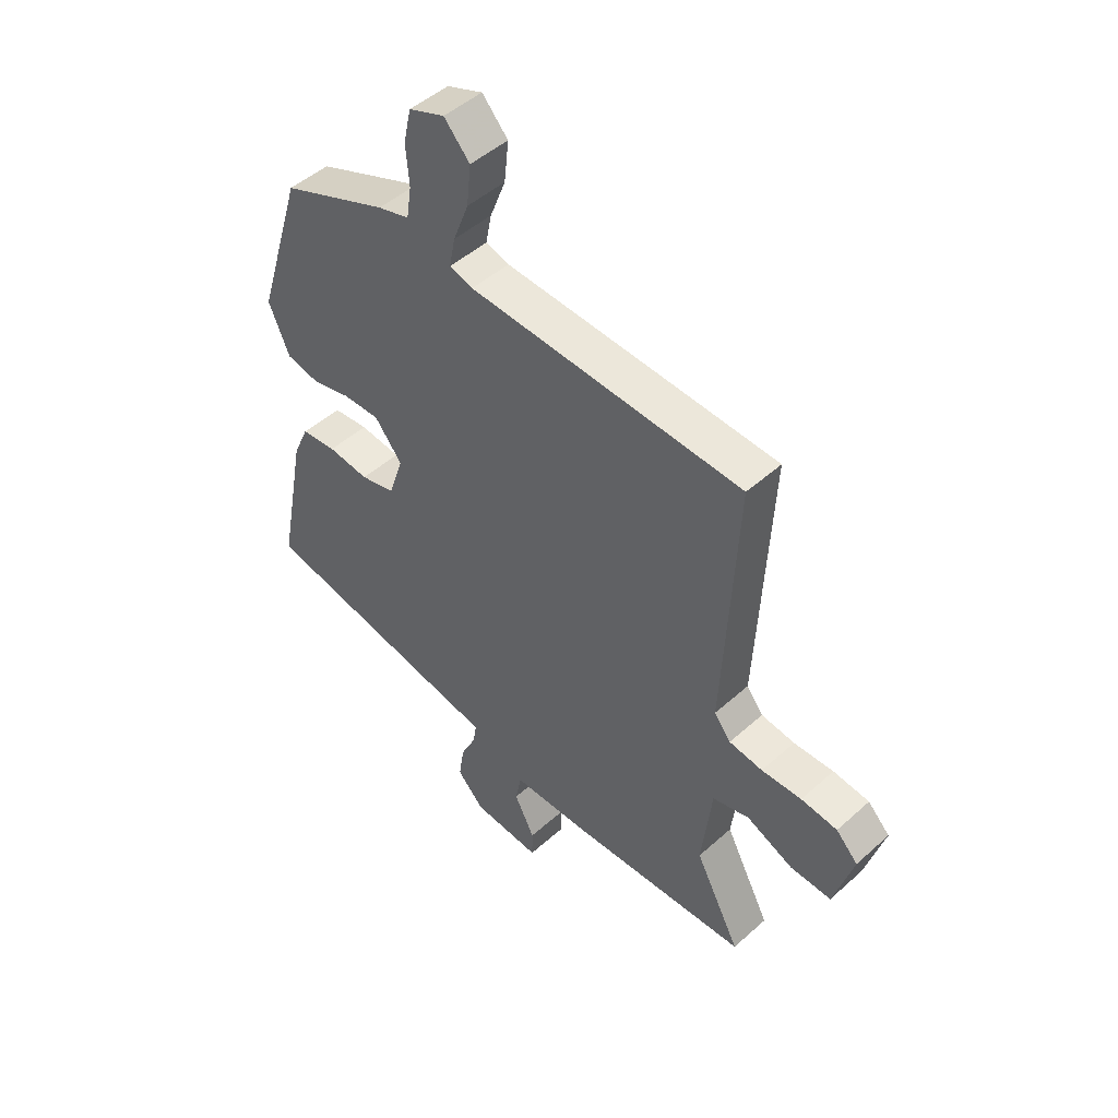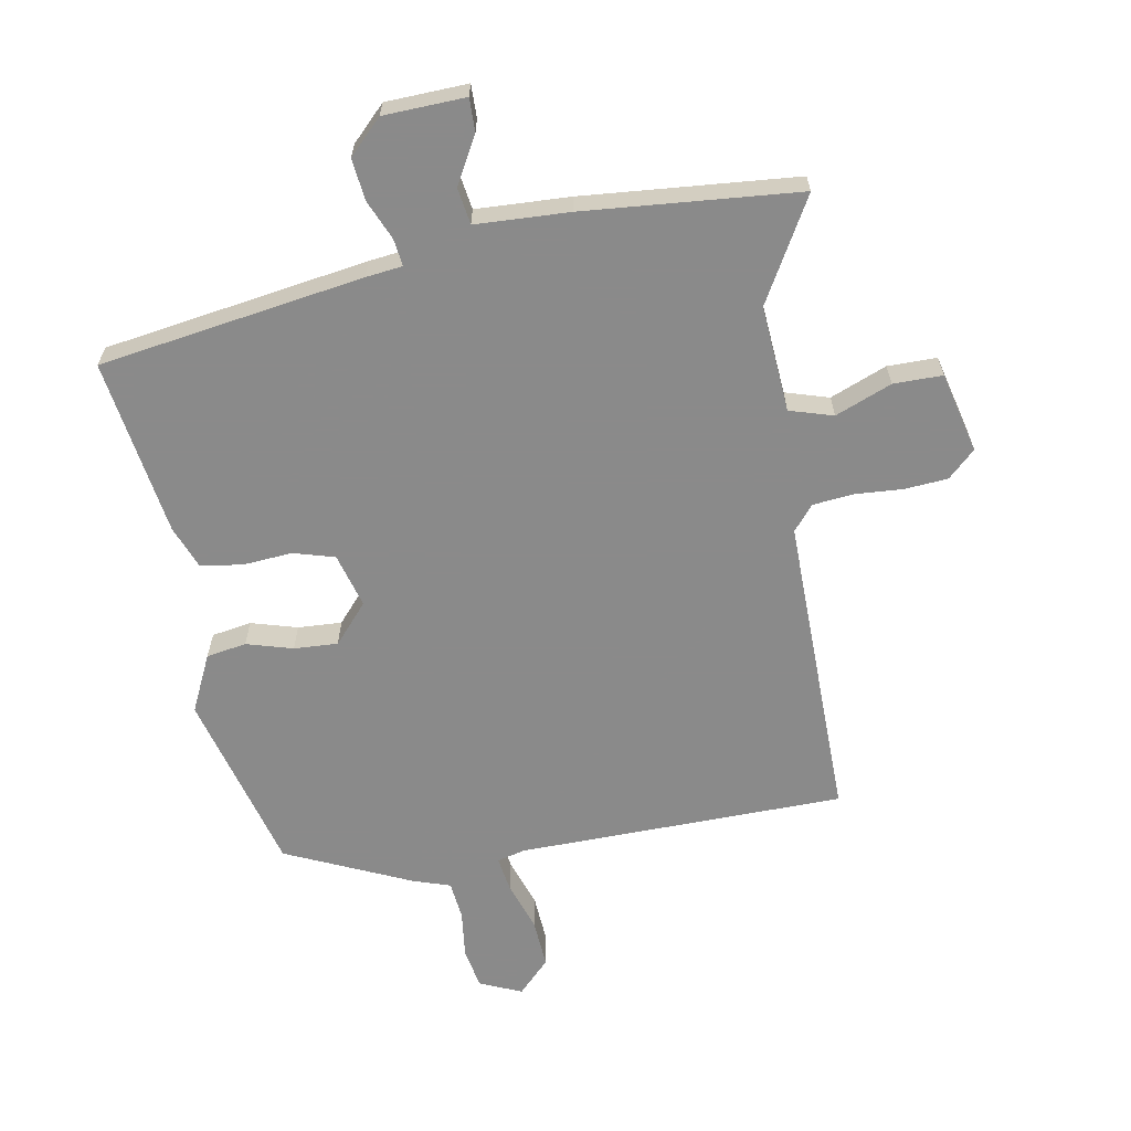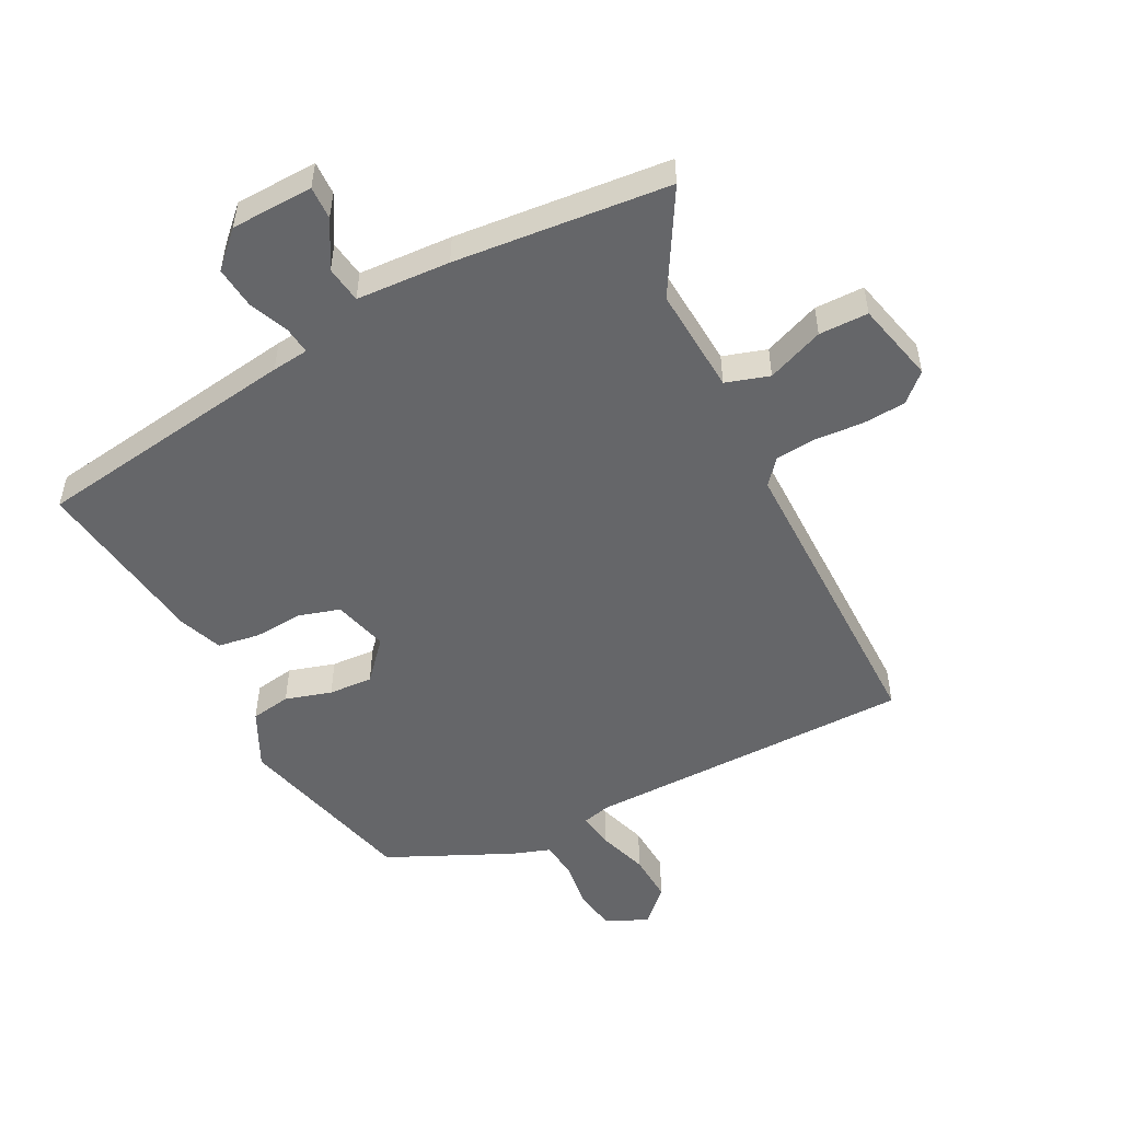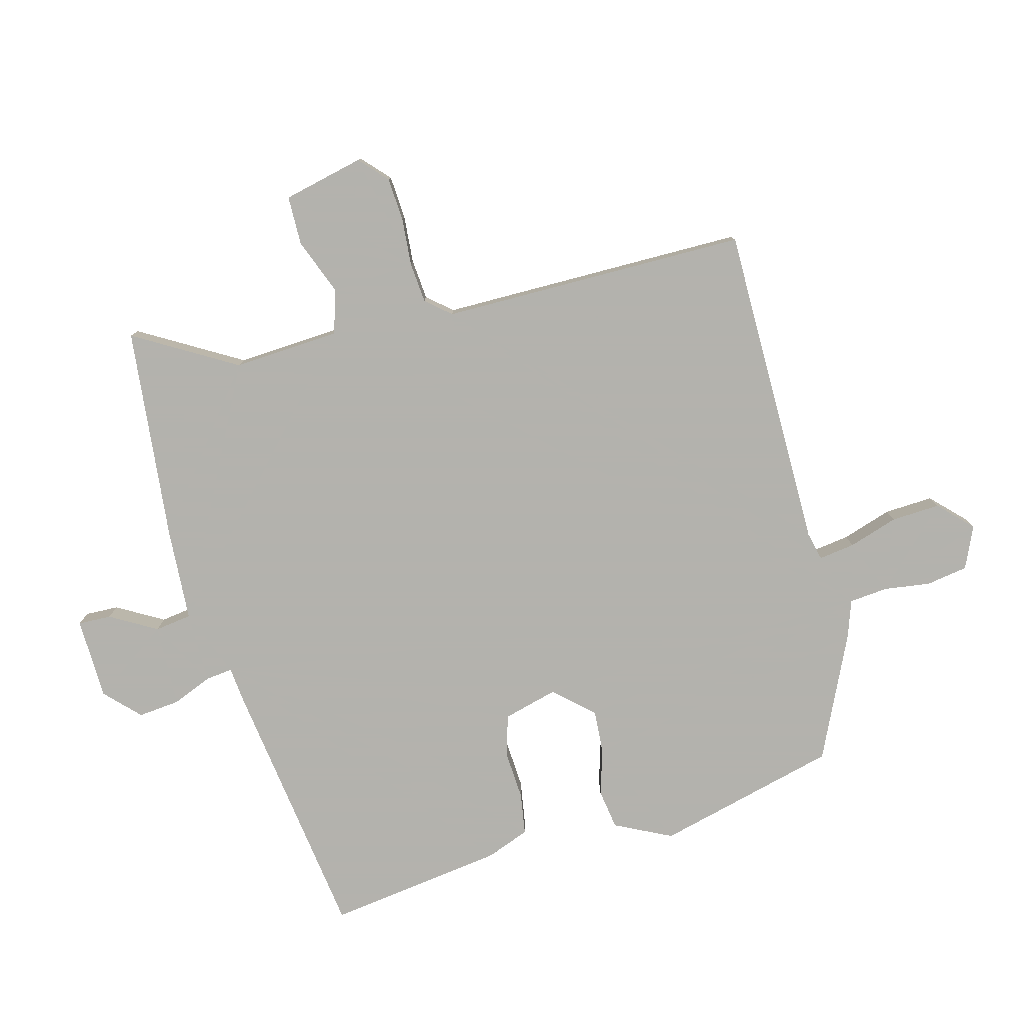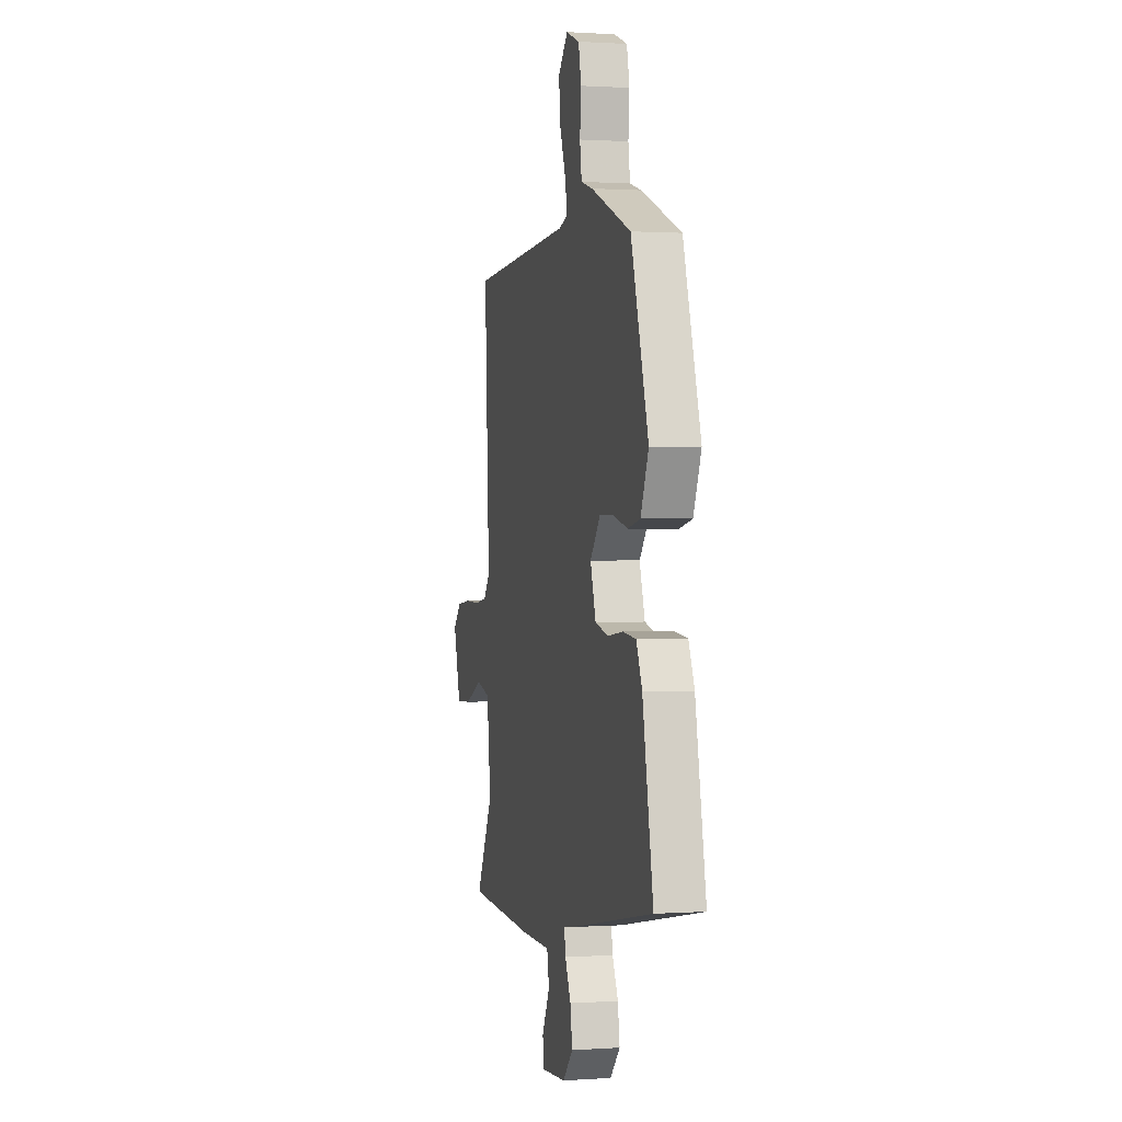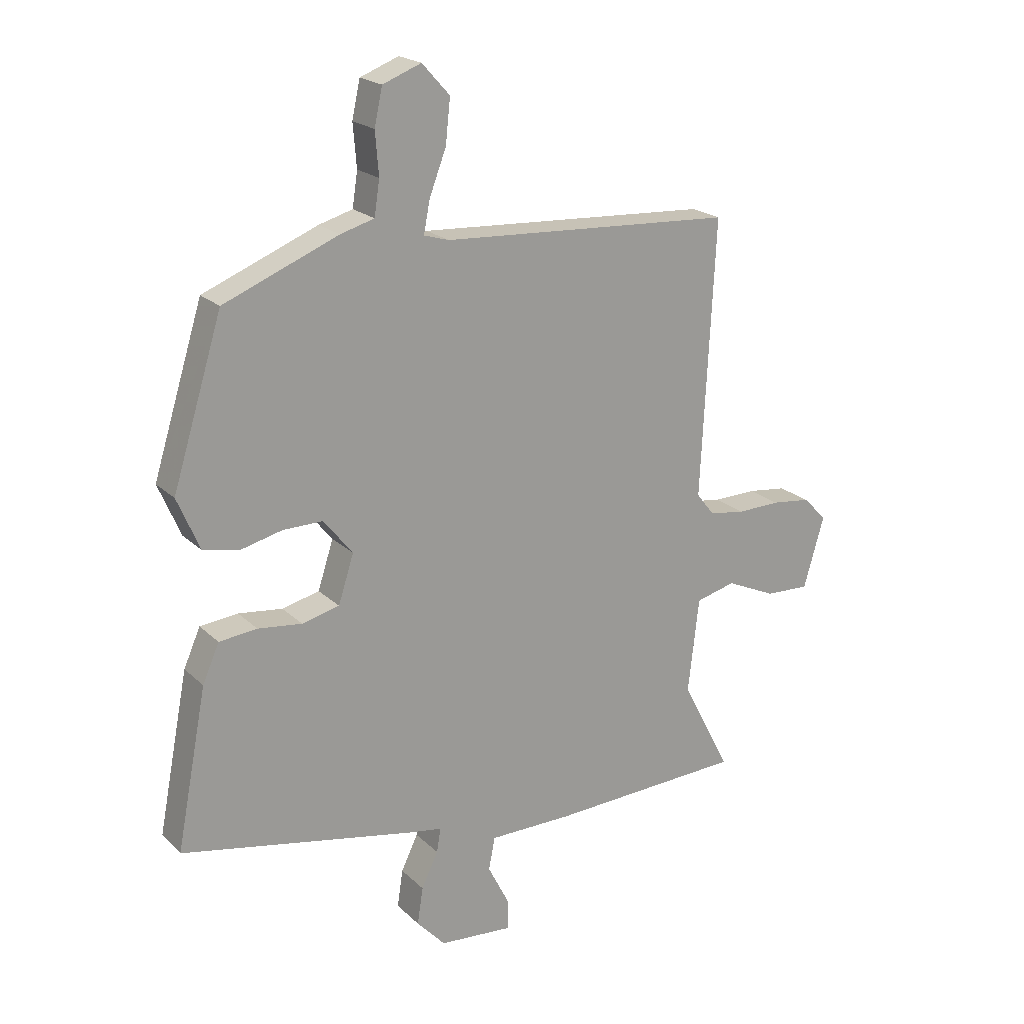
<metadata>
{"format":"obj","ext":"obj","renderer":"f3d","projection":"perspective","resolution":1024,"background":"white","views":[{"elev":48.1,"azim":-135.1,"up":"+Z"},{"elev":-63.6,"azim":-172.1,"up":"+Y"},{"elev":-51.9,"azim":-155.5,"up":"+Y"},{"elev":-79.4,"azim":-78.1,"up":"+Y"},{"elev":0.8,"azim":76.2,"up":"+Z"},{"elev":20.6,"azim":148.4,"up":"+Z"}]}
</metadata>
<code>
v 0.507 0.07 -0.4
v 0.096 0.07 -0.48
v 0.039 0.07 -0.489
v 0.046 0.07 -0.531
v 0.075 0.07 -0.592
v 0.085 0.07 -0.657
v 0.035 0.07 -0.711
v -0.093 0.07 -0.721
v -0.094 0.07 -0.669
v -0.056 0.07 -0.594
v -0.067 0.07 -0.537
v -0.214 0.07 -0.536
v -0.551 0.07 -0.52
v -0.466 0.07 -0.356
v -0.485 0.07 -0.19
v -0.554 0.07 -0.172
v -0.641 0.07 -0.211
v -0.718 0.07 -0.214
v -0.754 0.07 -0.089
v -0.713 0.07 -0.047
v -0.645 0.07 -0.039
v -0.57 0.07 -0.041
v -0.507 0.07 -0.032
v -0.476 0.07 0.008
v -0.5 0.07 0.489
v 0.011 0.07 0.517
v 0.055 0.07 0.53
v 0.044 0.07 0.586
v 0.015 0.07 0.662
v 0.007 0.07 0.738
v 0.055 0.07 0.791
v 0.122 0.07 0.765
v 0.136 0.07 0.701
v 0.13 0.07 0.627
v 0.139 0.07 0.567
v 0.198 0.07 0.55
v 0.397 0.07 0.469
v 0.484 0.07 0.188
v 0.445 0.07 0.097
v 0.383 0.07 0.084
v 0.31 0.07 0.102
v 0.241 0.07 0.103
v 0.19 0.07 0.04
v 0.217 0.07 -0.044
v 0.282 0.07 -0.06
v 0.359 0.07 -0.051
v 0.425 0.07 -0.058
v 0.454 0.07 -0.124
v 0.507 0 -0.4
v 0.096 0 -0.48
v 0.039 0 -0.489
v 0.046 0 -0.531
v 0.075 0 -0.592
v 0.085 0 -0.657
v 0.035 0 -0.711
v -0.093 0 -0.721
v -0.094 0 -0.669
v -0.056 0 -0.594
v -0.067 0 -0.537
v -0.214 0 -0.536
v -0.551 0 -0.52
v -0.466 0 -0.356
v -0.485 0 -0.19
v -0.554 0 -0.172
v -0.641 0 -0.211
v -0.718 0 -0.214
v -0.754 0 -0.089
v -0.713 0 -0.047
v -0.645 0 -0.039
v -0.57 0 -0.041
v -0.507 0 -0.032
v -0.476 0 0.008
v -0.5 0 0.489
v 0.011 0 0.517
v 0.055 0 0.53
v 0.044 0 0.586
v 0.015 0 0.662
v 0.007 0 0.738
v 0.055 0 0.791
v 0.122 0 0.765
v 0.136 0 0.701
v 0.13 0 0.627
v 0.139 0 0.567
v 0.198 0 0.55
v 0.397 0 0.469
v 0.484 0 0.188
v 0.445 0 0.097
v 0.383 0 0.084
v 0.31 0 0.102
v 0.241 0 0.103
v 0.19 0 0.04
v 0.217 0 -0.044
v 0.282 0 -0.06
v 0.359 0 -0.051
v 0.425 0 -0.058
v 0.454 0 -0.124
f 1 2 3
f 48 1 3
f 47 48 3
f 46 47 3
f 45 46 3
f 44 45 3
f 43 44 3
f 39 40 41
f 38 39 41
f 37 38 41
f 36 37 41
f 35 36 41
f 35 41 42
f 32 33 34
f 31 32 34
f 30 31 34
f 29 30 34
f 28 29 34
f 27 28 34 35
f 24 25 26
f 23 24 26 27
f 20 21 22
f 19 20 22
f 18 19 22
f 17 18 22
f 16 17 22
f 15 16 22 23
f 11 12 13 14
f 11 14 15
f 8 9 10
f 7 8 10
f 6 7 10
f 5 6 10
f 4 5 10
f 3 4 10 11
f 23 27 35
f 15 23 35
f 11 15 35
f 3 11 35
f 43 3 35
f 35 42 43
f 51 50 49
f 51 49 96
f 51 96 95
f 51 95 94
f 51 94 93
f 51 93 92
f 51 92 91
f 89 88 87
f 89 87 86
f 89 86 85
f 89 85 84
f 89 84 83
f 90 89 83
f 82 81 80
f 82 80 79
f 82 79 78
f 82 78 77
f 82 77 76
f 83 82 76 75
f 74 73 72
f 75 74 72 71
f 70 69 68
f 70 68 67
f 70 67 66
f 70 66 65
f 70 65 64
f 71 70 64 63
f 62 61 60 59
f 63 62 59
f 58 57 56
f 58 56 55
f 58 55 54
f 58 54 53
f 58 53 52
f 59 58 52 51
f 83 75 71
f 83 71 63
f 83 63 59
f 83 59 51
f 83 51 91
f 91 90 83
f 1 49 50 2
f 2 50 51 3
f 3 51 52 4
f 4 52 53 5
f 5 53 54 6
f 6 54 55 7
f 7 55 56 8
f 8 56 57 9
f 9 57 58 10
f 10 58 59 11
f 11 59 60 12
f 12 60 61 13
f 13 61 62 14
f 14 62 63 15
f 15 63 64 16
f 16 64 65 17
f 17 65 66 18
f 18 66 67 19
f 19 67 68 20
f 20 68 69 21
f 21 69 70 22
f 22 70 71 23
f 23 71 72 24
f 24 72 73 25
f 25 73 74 26
f 26 74 75 27
f 27 75 76 28
f 28 76 77 29
f 29 77 78 30
f 30 78 79 31
f 31 79 80 32
f 32 80 81 33
f 33 81 82 34
f 34 82 83 35
f 35 83 84 36
f 36 84 85 37
f 37 85 86 38
f 38 86 87 39
f 39 87 88 40
f 40 88 89 41
f 41 89 90 42
f 42 90 91 43
f 43 91 92 44
f 44 92 93 45
f 45 93 94 46
f 46 94 95 47
f 47 95 96 48
f 48 96 49 1

</code>
